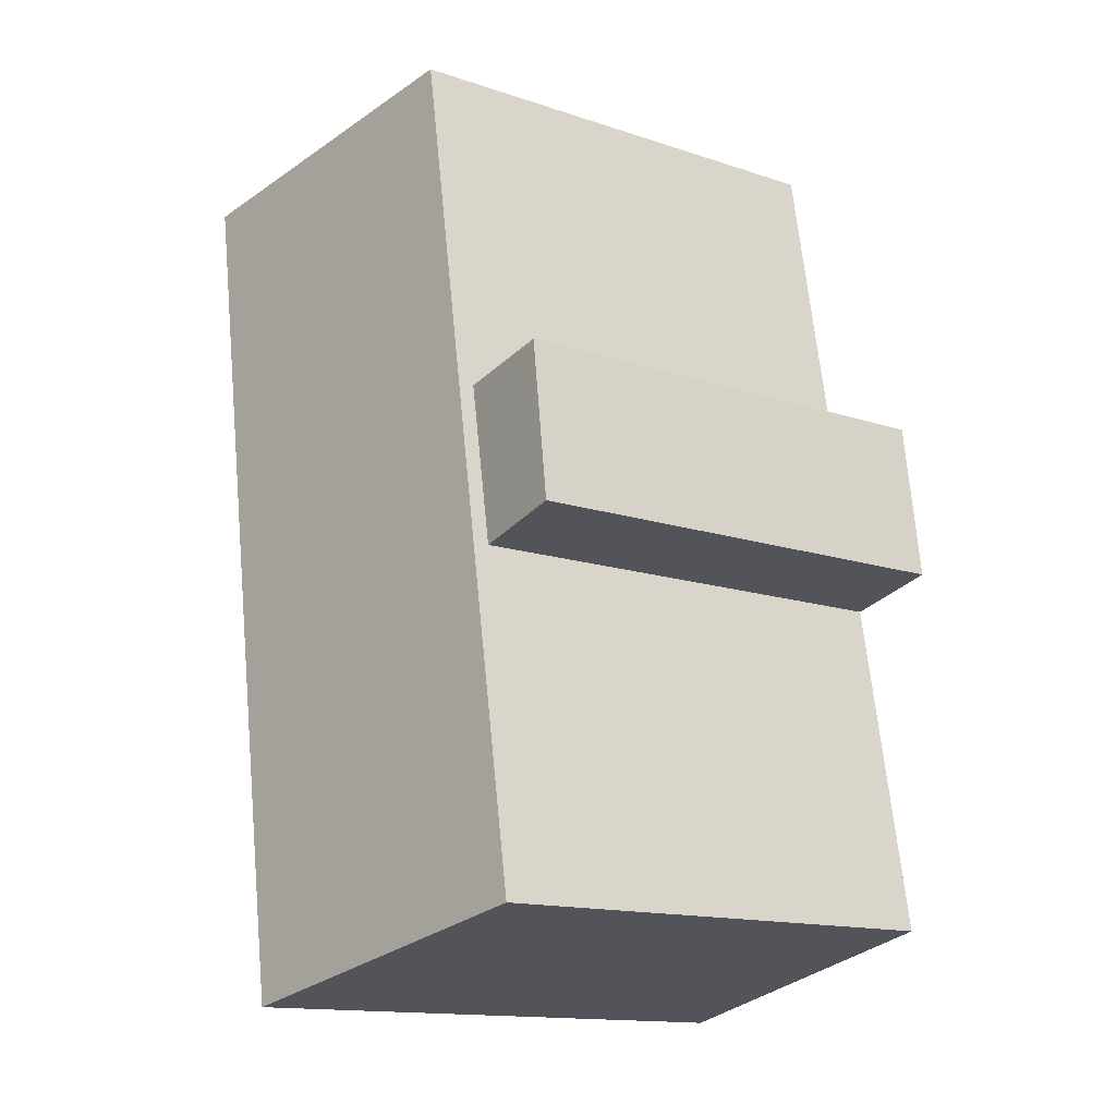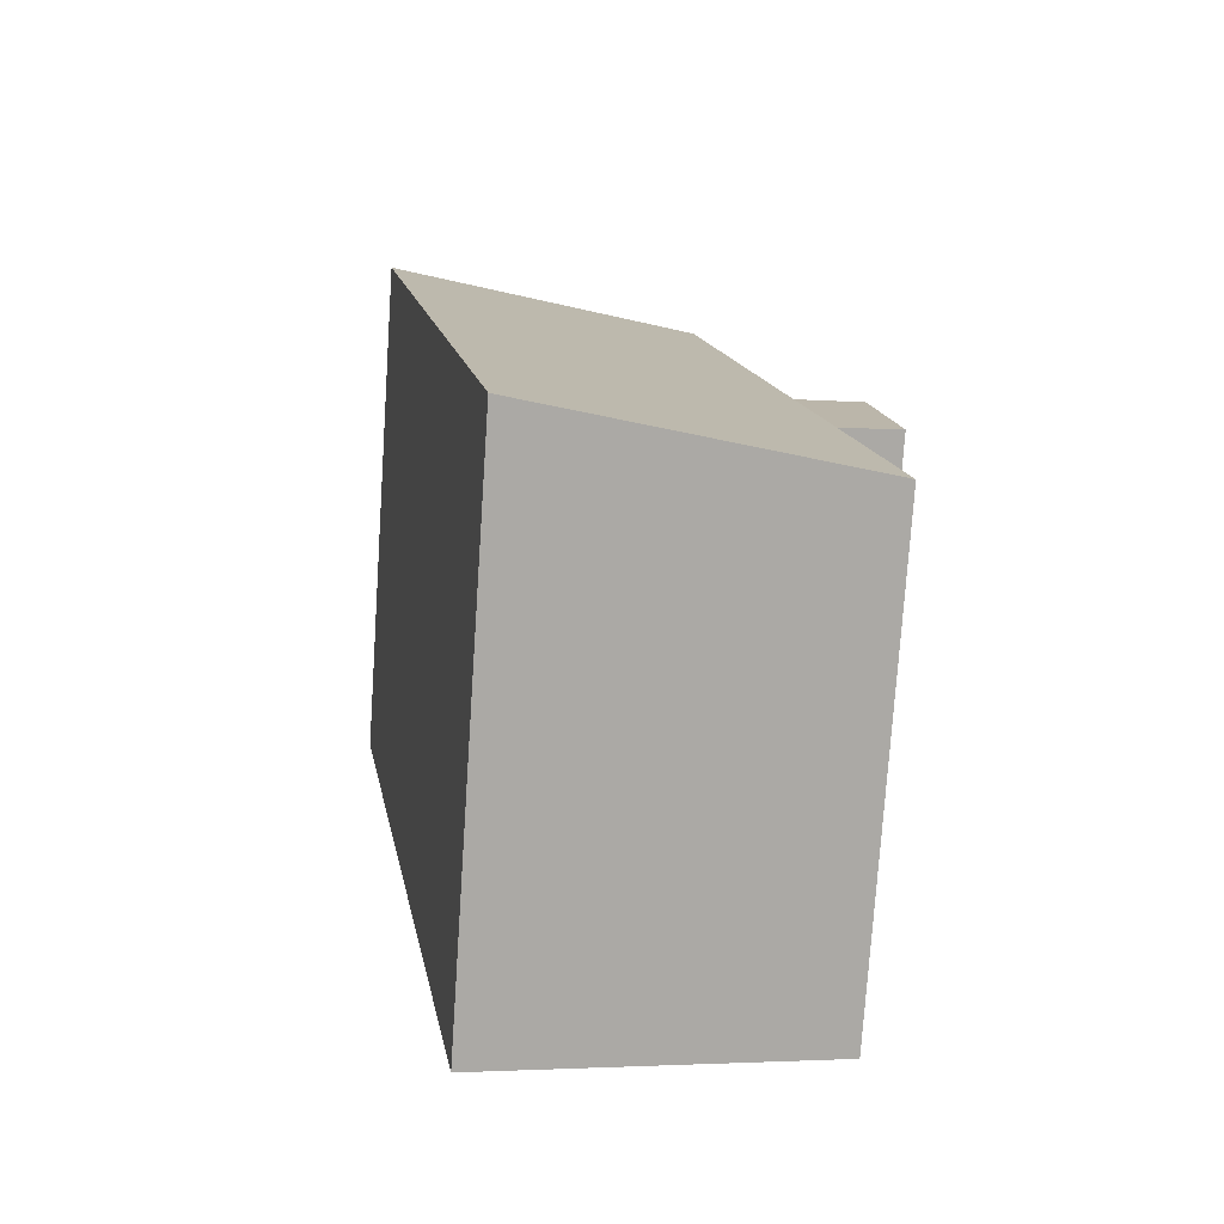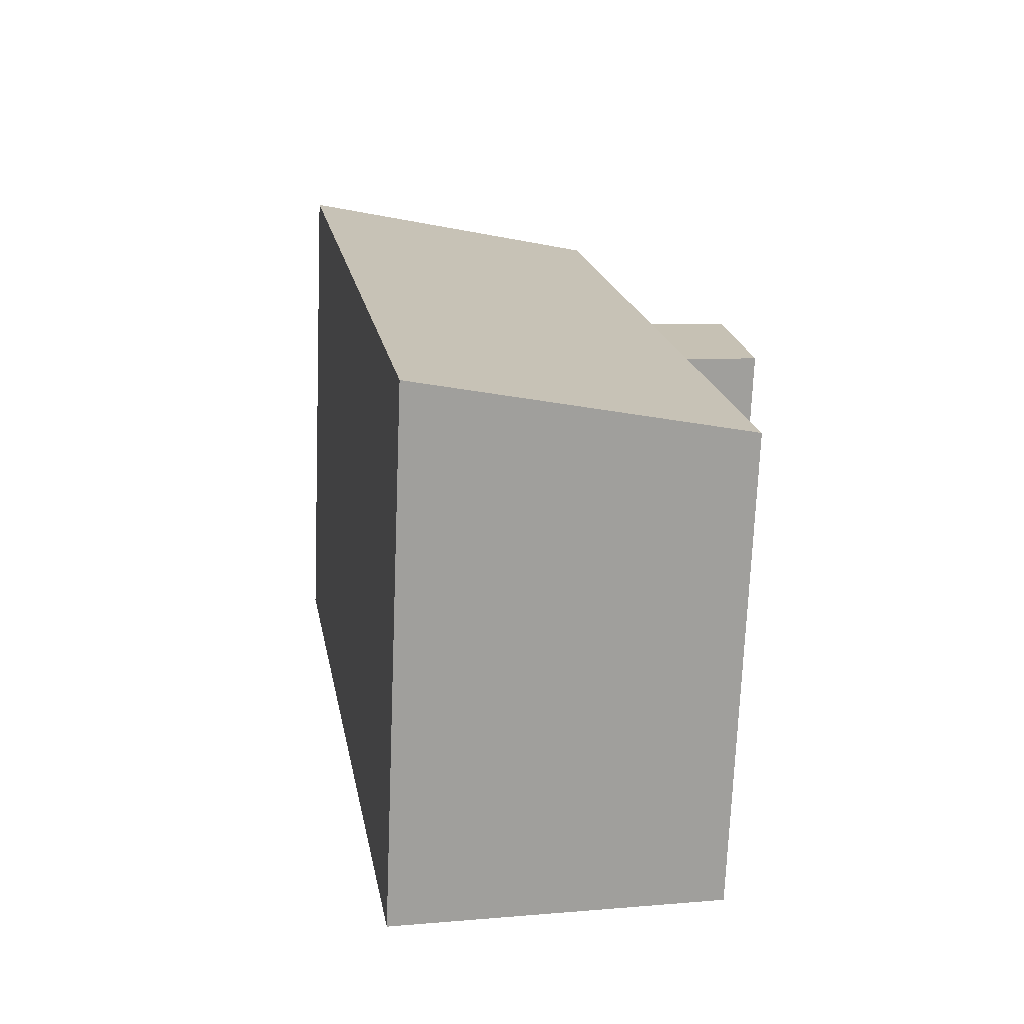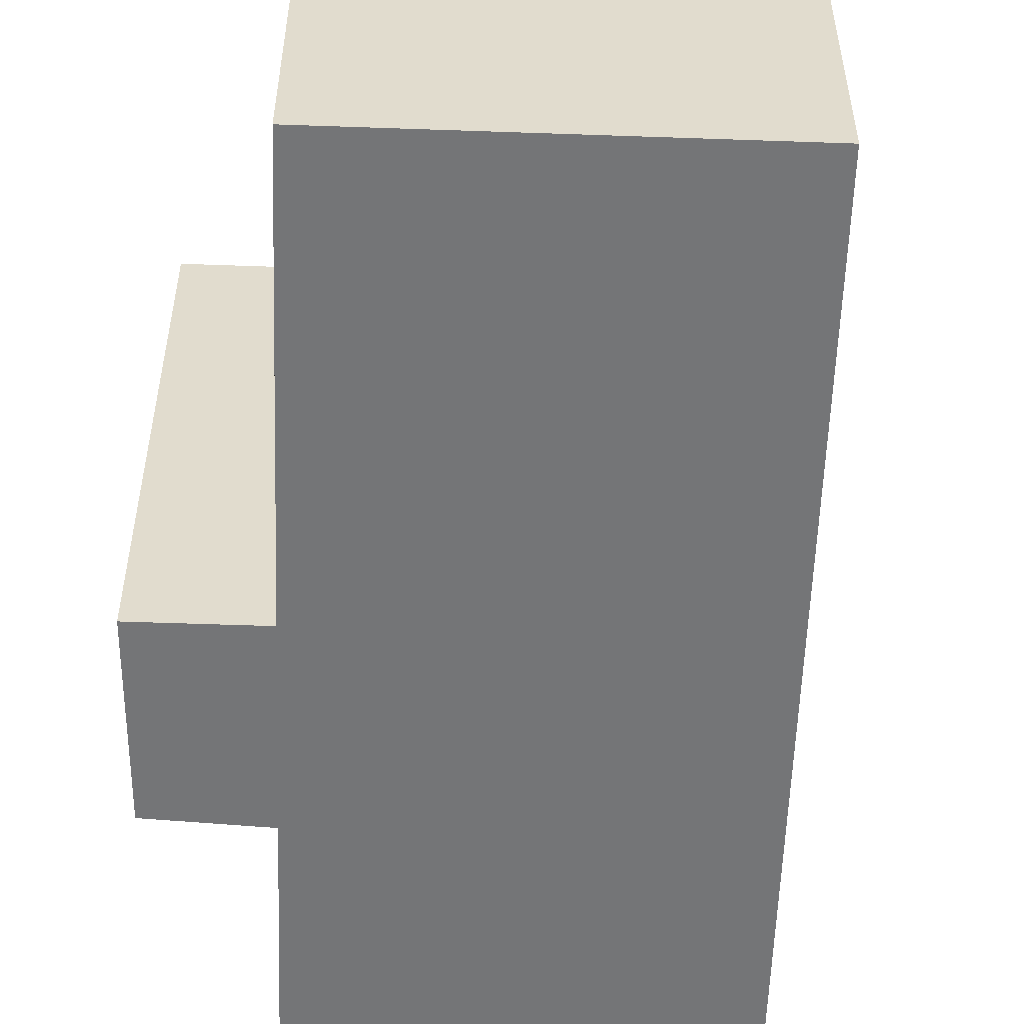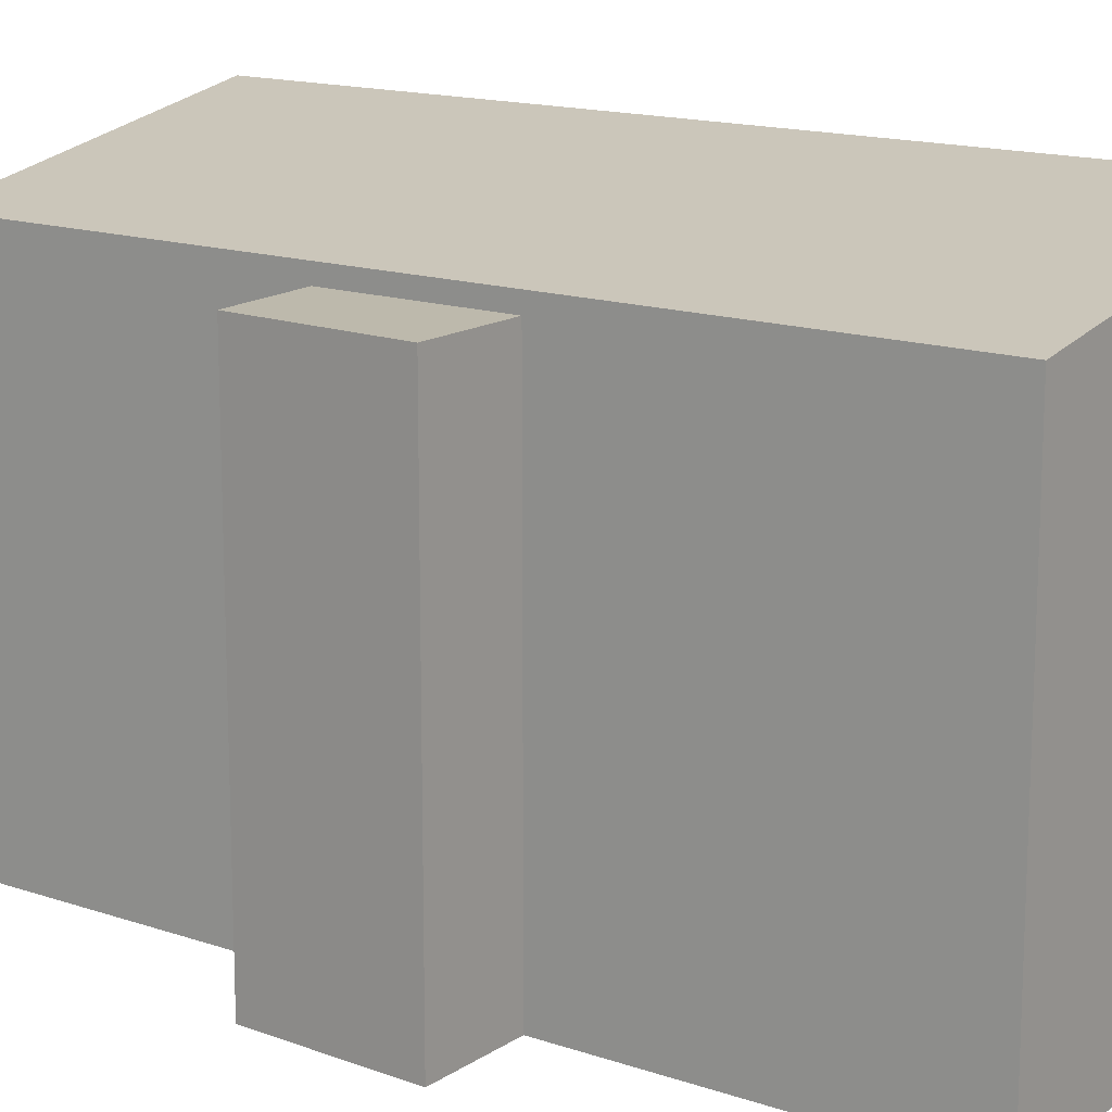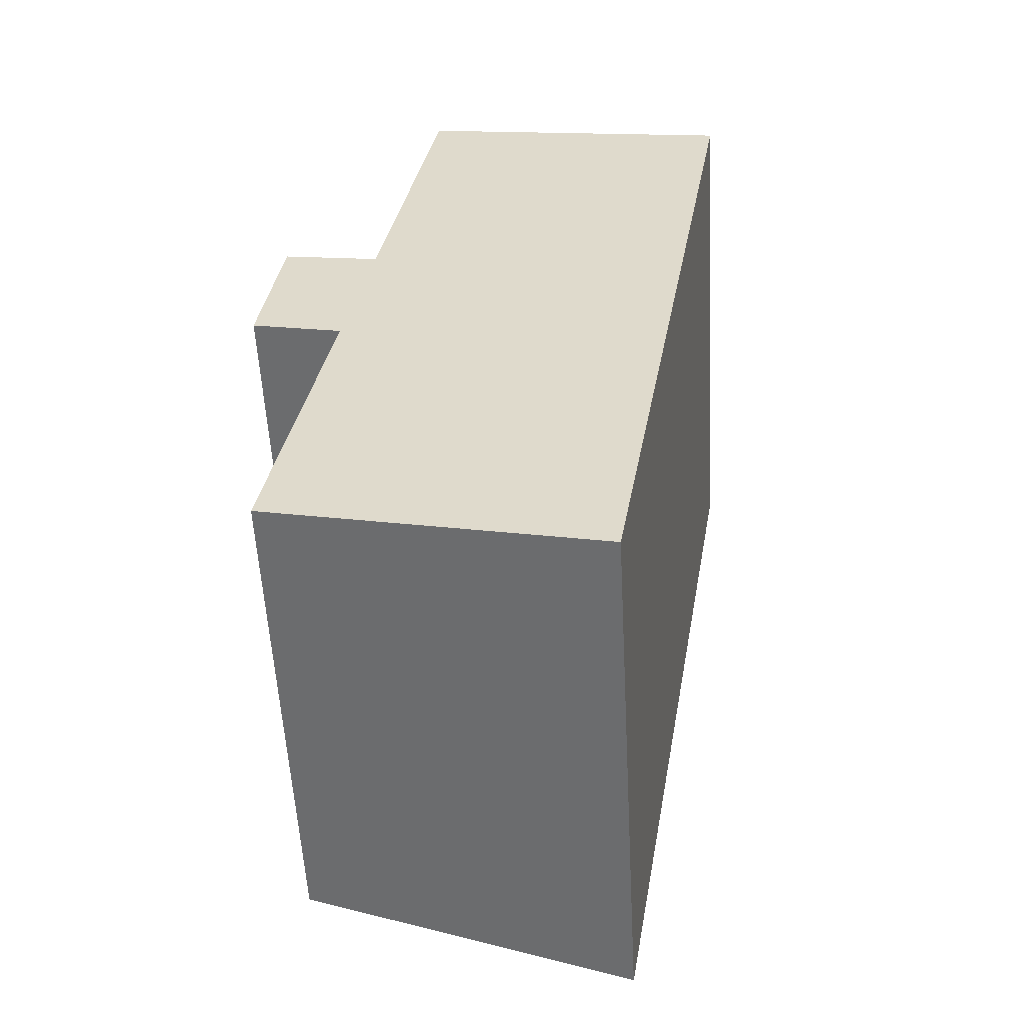
<metadata>
{"format":"obj","ext":"obj","renderer":"f3d","projection":"perspective","resolution":1024,"background":"white","views":[{"elev":-14.6,"azim":-125.6,"up":"+Z"},{"elev":-76.5,"azim":176.2,"up":"+Z"},{"elev":-71.7,"azim":177.7,"up":"+Z"},{"elev":-56.4,"azim":7.7,"up":"+Y"},{"elev":15.0,"azim":-44.1,"up":"+Y"},{"elev":-56.4,"azim":3.1,"up":"+Z"}]}
</metadata>
<code>
v  0.9232 9.309 -0.2118
v  2.124 9.309 1.205
v  1.846 9.309 -0.4233
v  0.0001984 9.309 -0.0002952
v  2.403 9.309 2.833
v  0.2047 9.309 1.589
v  1.406 9.309 3.005
v  0.4092 9.309 3.177
v  1.846 9.632 -0.4233
v  7.3 10.76 -8.588
v  0.7089 9.632 -7.078
v  8.437 10.76 -1.934
v  2.124 9.632 1.205
v  2.403 9.632 2.833
v  3.597 9.632 9.82
v  9.055 10.76 1.683
v  10.25 10.76 8.671
v  0.7087 4.334e-16 -7.077
v  1.846 2.59e-17 -0.423
v  3.596 -6.013e-16 9.82
v  2.402 -1.735e-16 2.833
v  7.3 5.259e-16 -8.588
v  10.25 -5.309e-16 8.671
v  8.437 1.184e-16 -1.934
v  9.055 -1.031e-16 1.684
v  0.2045 -9.729e-17 1.589
v  0.409 -1.946e-16 3.178
v  0 0 0
v  0.923 1.295e-17 -0.2115
v  1.406 -1.84e-16 3.005
g defaultobject
f 1 2 3
f 2 1 4
f 2 4 5
f 5 4 6
f 5 6 7
f 7 6 8
f 9 10 11
f 10 9 12
f 12 9 13
f 12 13 14
f 12 14 15
f 12 15 16
f 16 15 17
f 18 9 11
f 9 18 3
f 9 3 13
f 13 3 14
f 14 3 15
f 3 18 19
f 15 5 20
f 5 15 3
f 5 3 2
f 20 5 21
f 12 22 10
f 22 12 16
f 22 16 17
f 22 17 23
f 22 23 24
f 24 23 25
f 8 26 27
f 26 8 28
f 28 8 6
f 28 6 4
f 4 29 28
f 29 4 19
f 19 4 1
f 19 1 3
f 5 30 21
f 30 5 27
f 27 5 7
f 27 7 8
f 11 22 18
f 22 11 10
f 23 15 20
f 15 23 17
f 24 18 22
f 18 24 25
f 18 25 23
f 18 23 20
f 18 20 19
f 19 20 21
f 21 29 19
f 29 21 30
f 29 30 28
f 28 30 27
f 28 27 26

</code>
